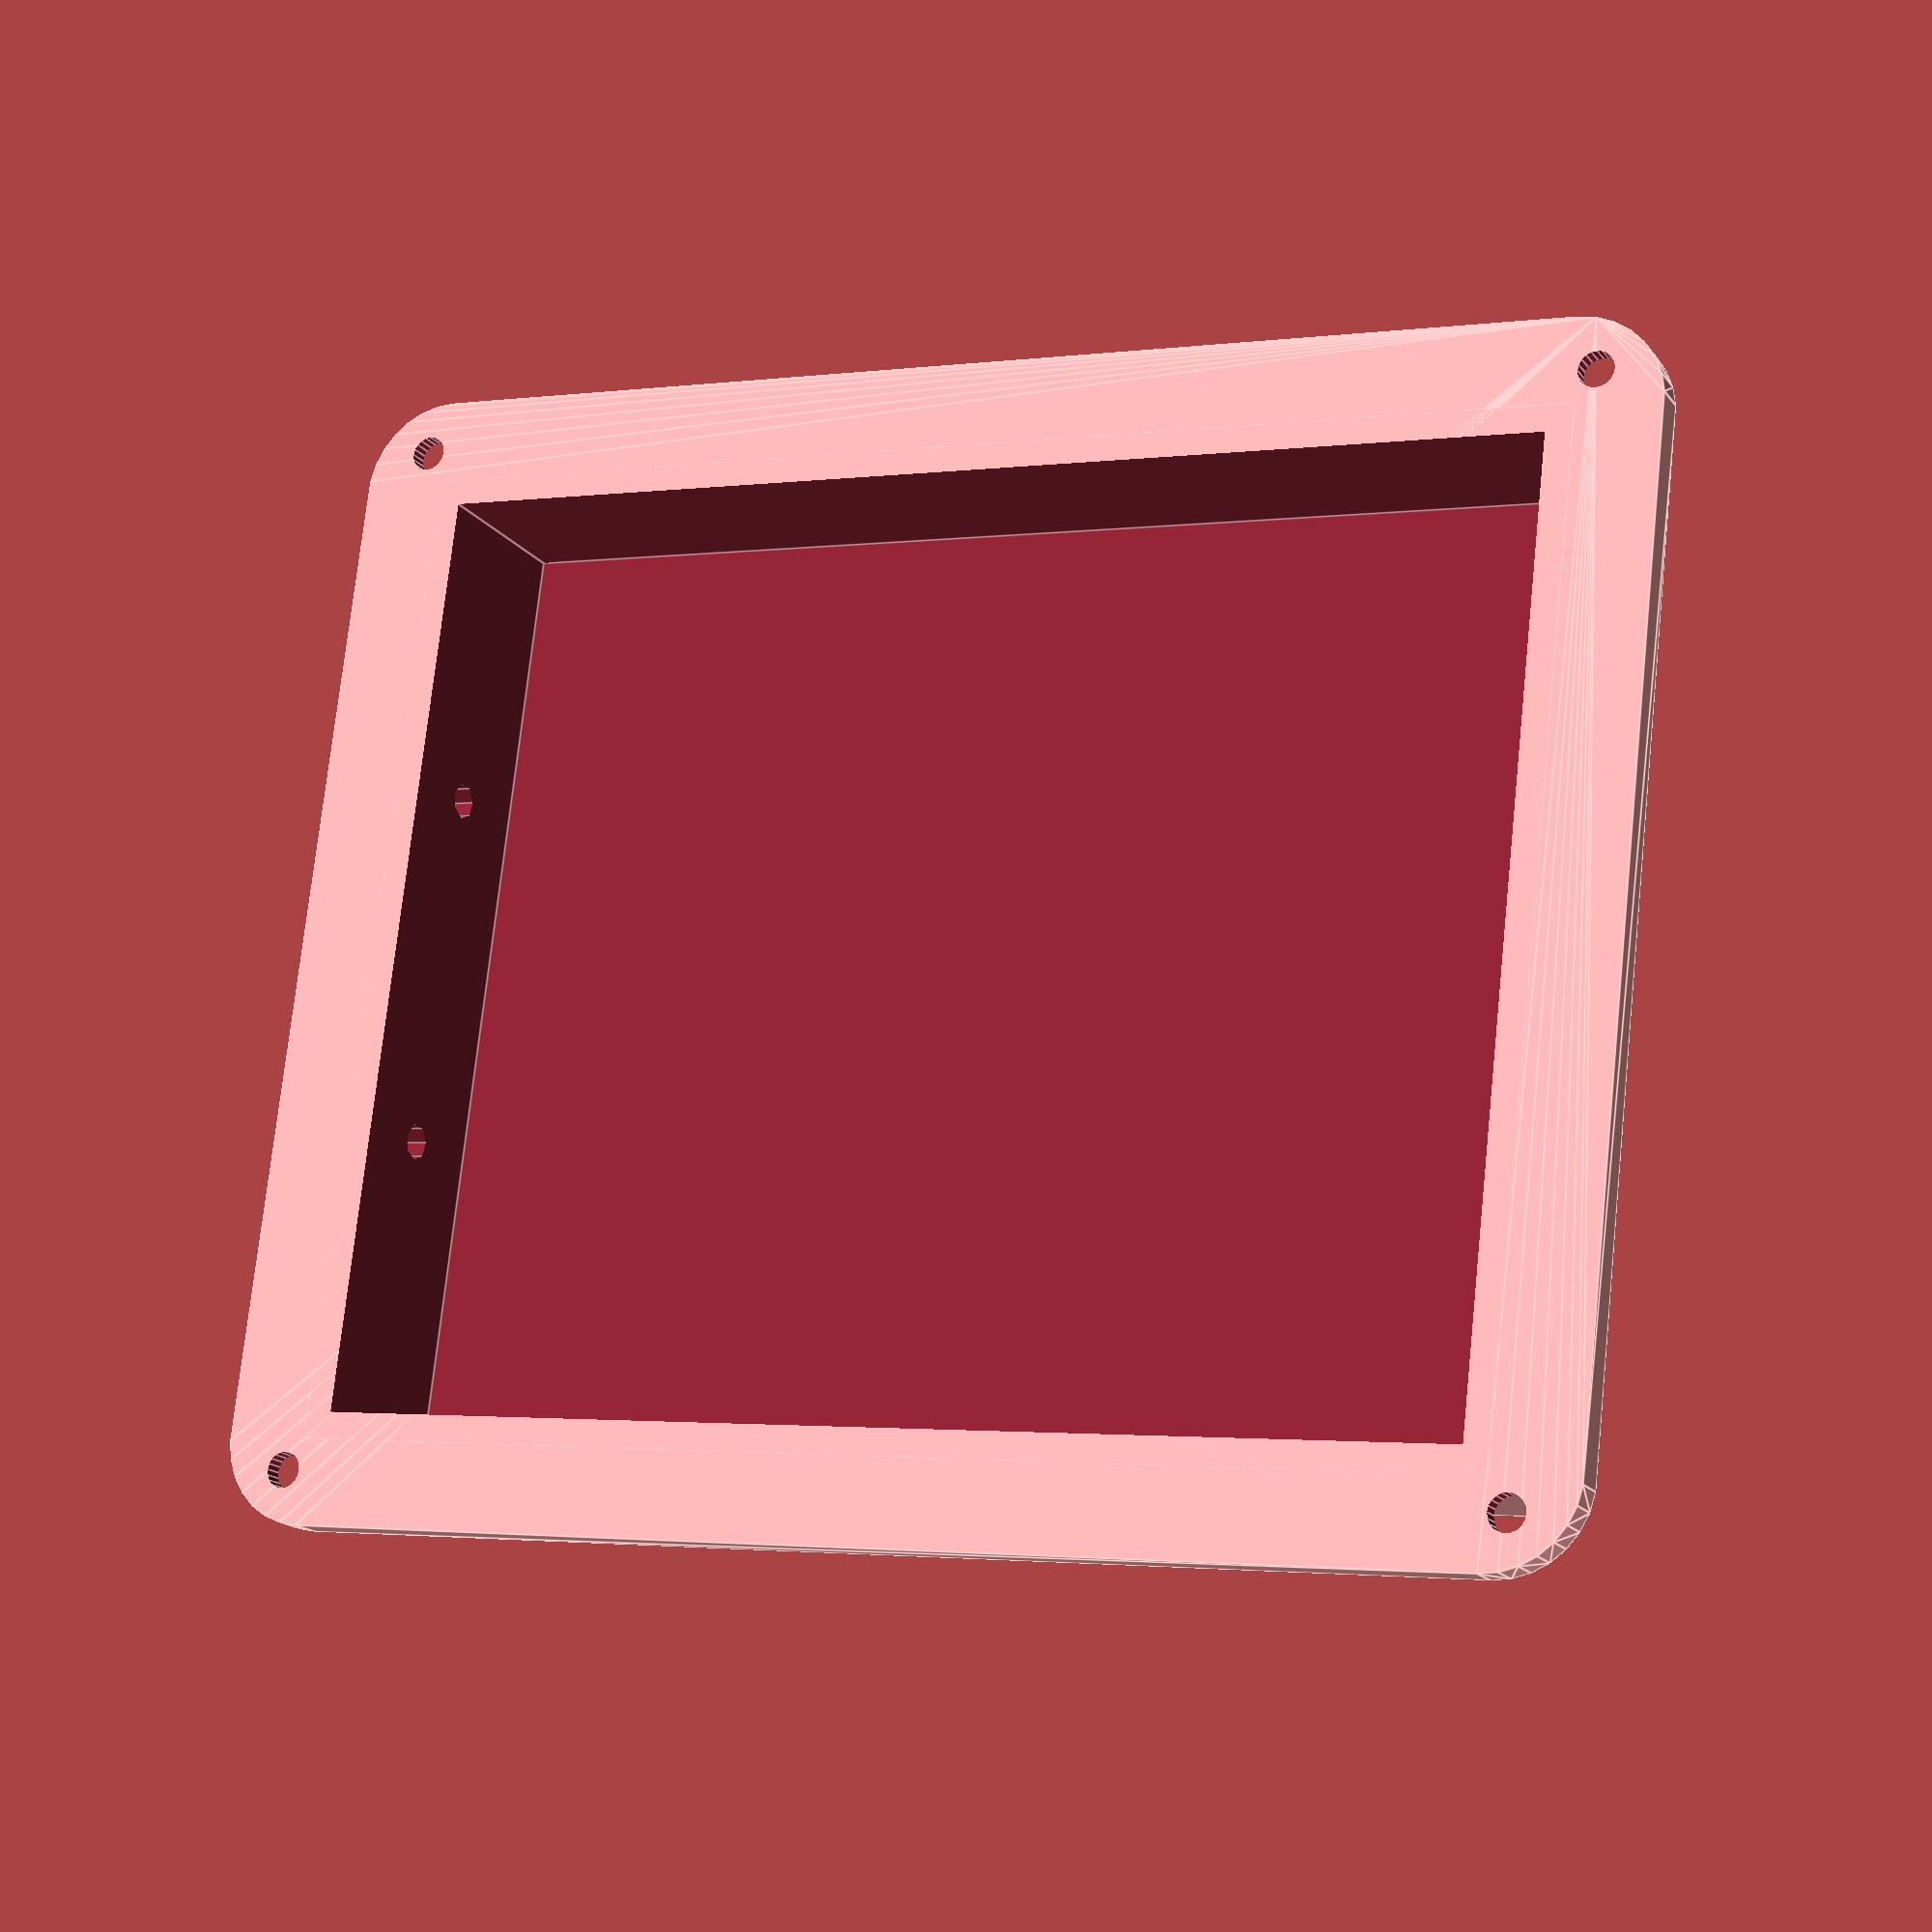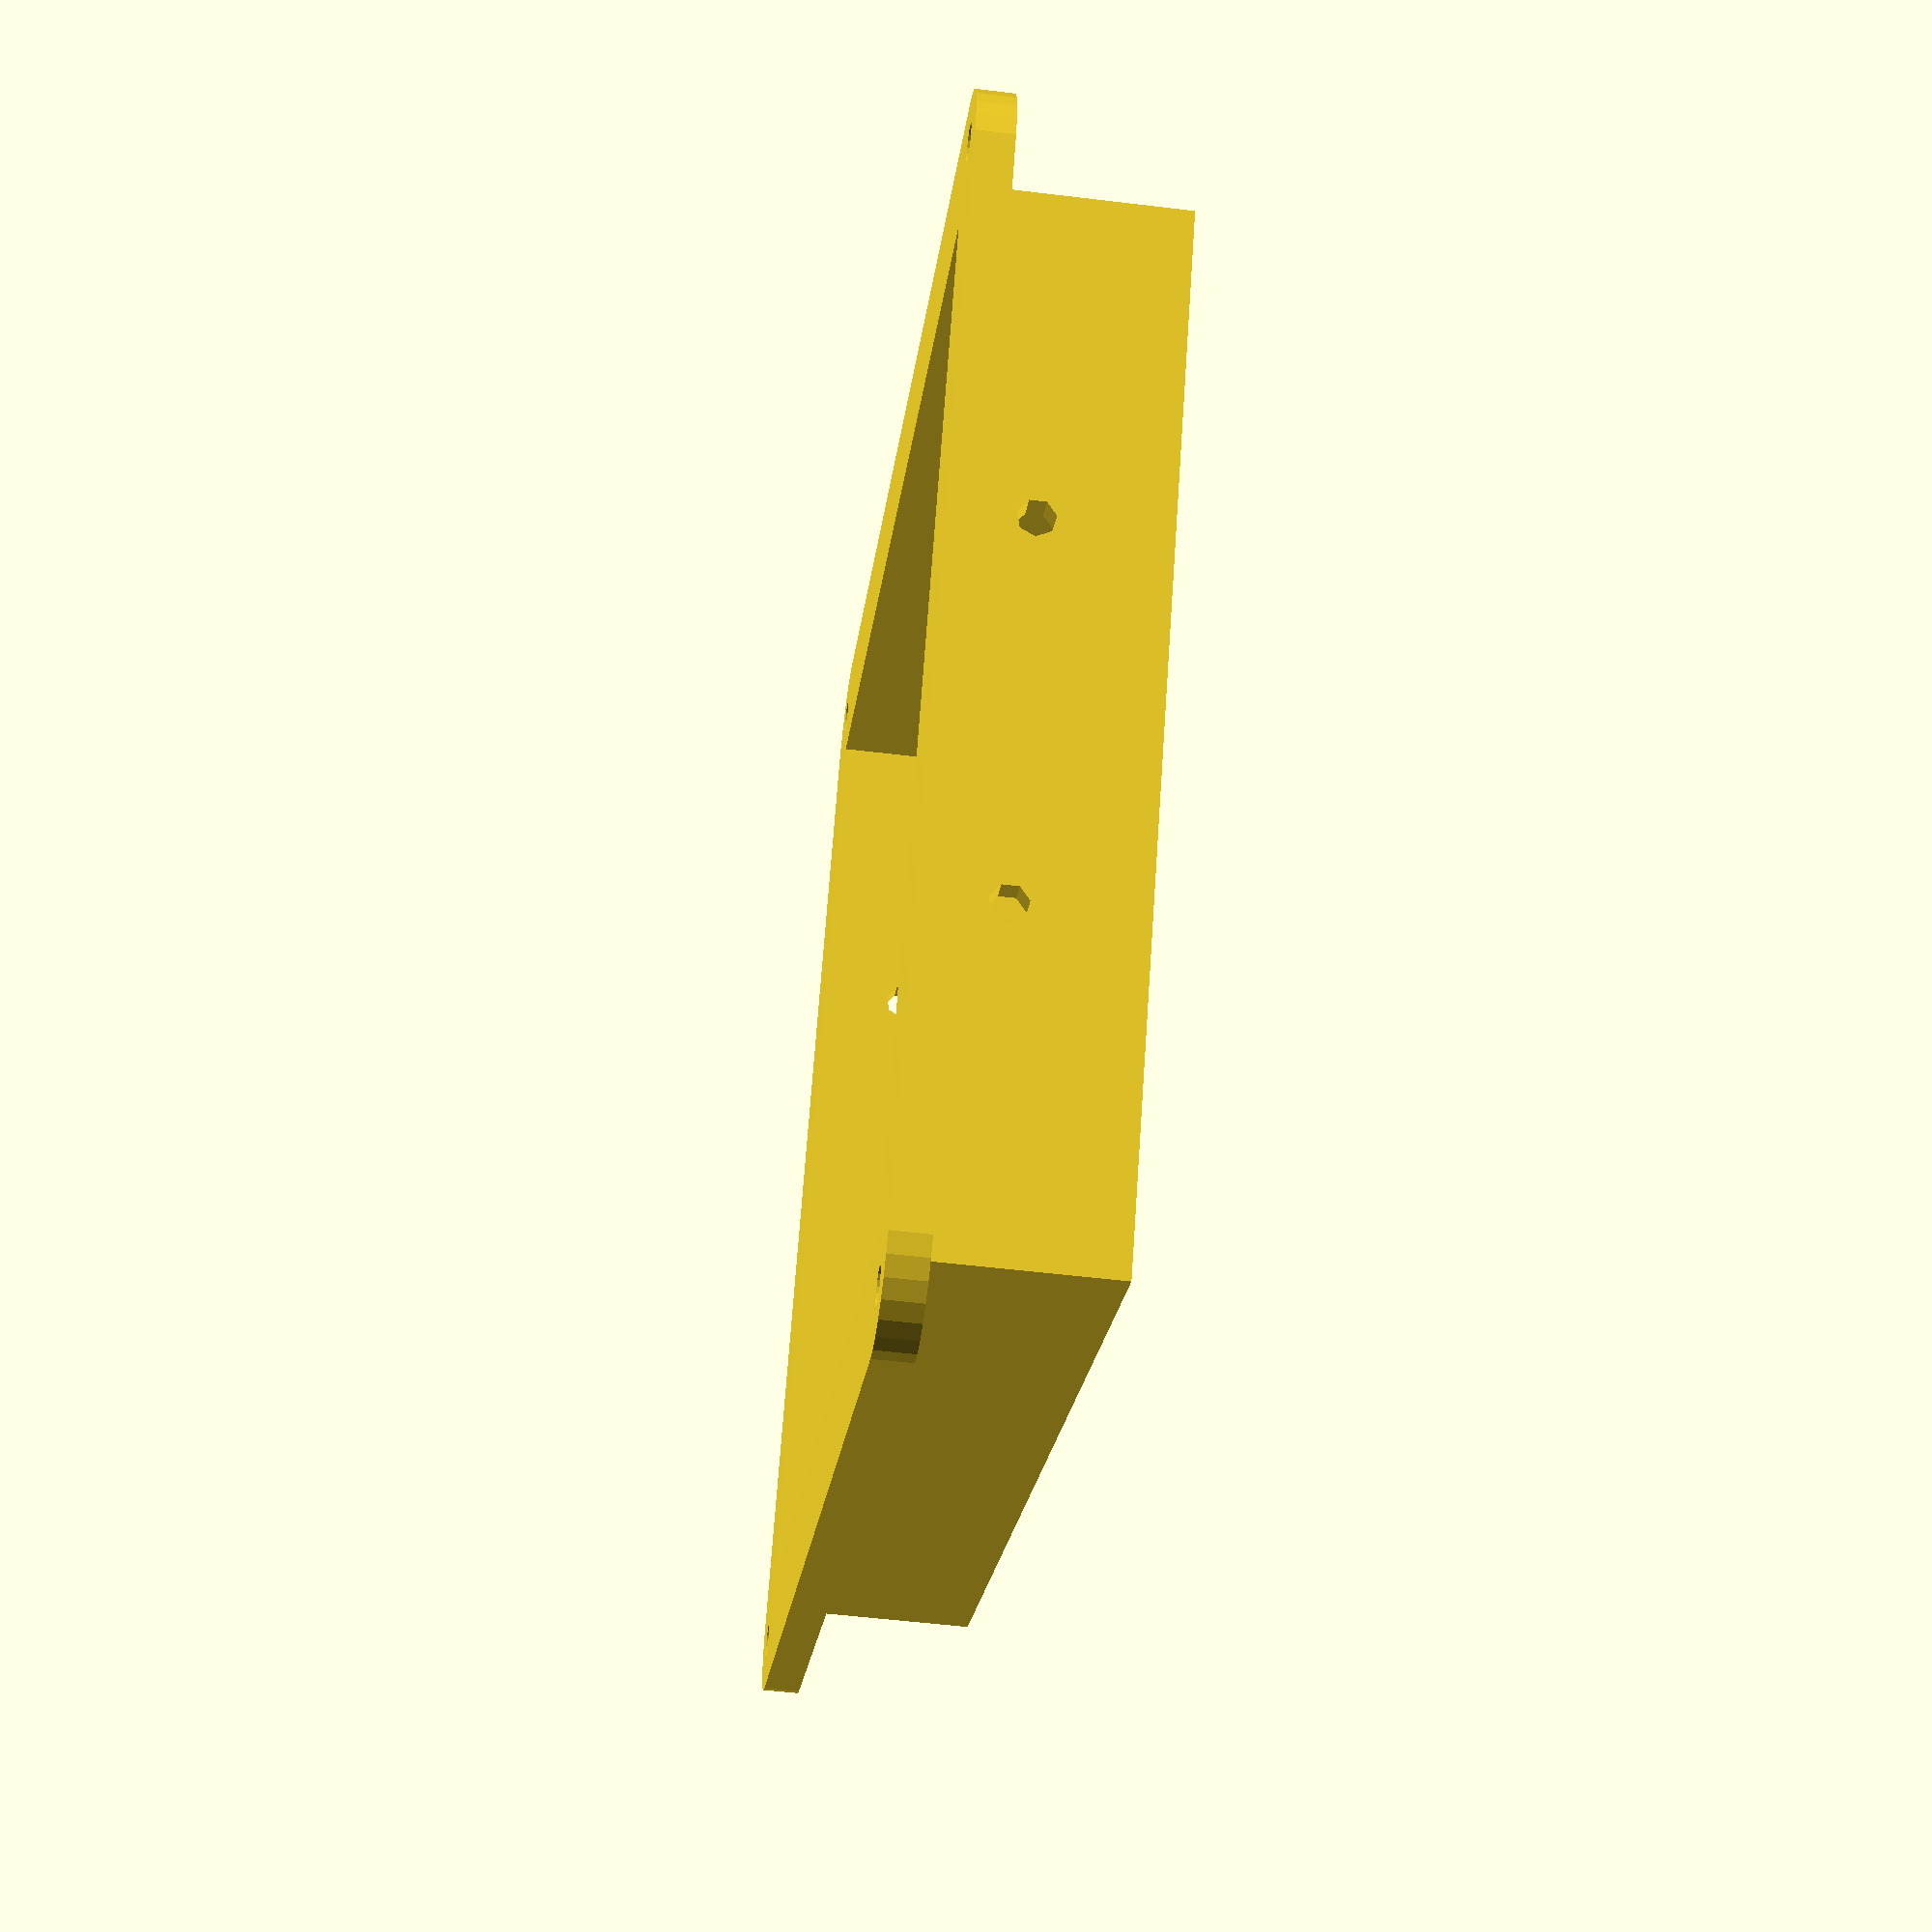
<openscad>
/*
 * Written by Dermot Tynan, Kalopa Research.
 * GPLv2.
 *
 * This is the definition for the five mast supports on the upper
 * leading-edge of the mast, A8 -> A12.
 *
 * All dimensions are in mm.
 */

module m4_nut_trap()
{
	union() {
		translate([0, 0, -2]) cylinder(r = 4, h = 8, $fn = 6, center = true);
		cylinder(r = 2, h = 20, center = true, $fn = 20);
	}
}

module board_housing()
{
	difference() {
		translate([0, 0, 2]) cube([111, 136, 23], center = true);
		translate([-20, -65, 0]) rotate([90, 0, 0]) cylinder(r = 2, h = 10, center = true);
		translate([20, -65, 0]) rotate([90, 0, 0]) cylinder(r = 2, h = 10, center = true);
		translate([-20, 65, 0]) rotate([90, 0, 0]) cylinder(r = 2, h = 10, center = true);
		translate([20, 65, 0]) rotate([90, 0, 0]) cylinder(r = 2, h = 10, center = true);
	}
}

module deck_mounting()
{
	difference() {
		minkowski() {
			cube([110, 135, 2], center = true);
			cylinder(r = 10, h = 2, center = true);
		}
		translate([-59, -70, 6]) m4_nut_trap();
		translate([-59, 70, 6]) m4_nut_trap();
		translate([59, -70, 6]) m4_nut_trap();
		translate([59, 70, 6]) m4_nut_trap();
	}
}

module mocon_box()
{
	difference() {
		union() {
			board_housing();
			translate([0, 0, -7.5]) deck_mounting();
		}
		cube([105, 130, 20], center = true);
	}
}

mocon_box();

</openscad>
<views>
elev=197.6 azim=263.3 roll=335.0 proj=p view=edges
elev=53.6 azim=57.6 roll=262.6 proj=p view=wireframe
</views>
